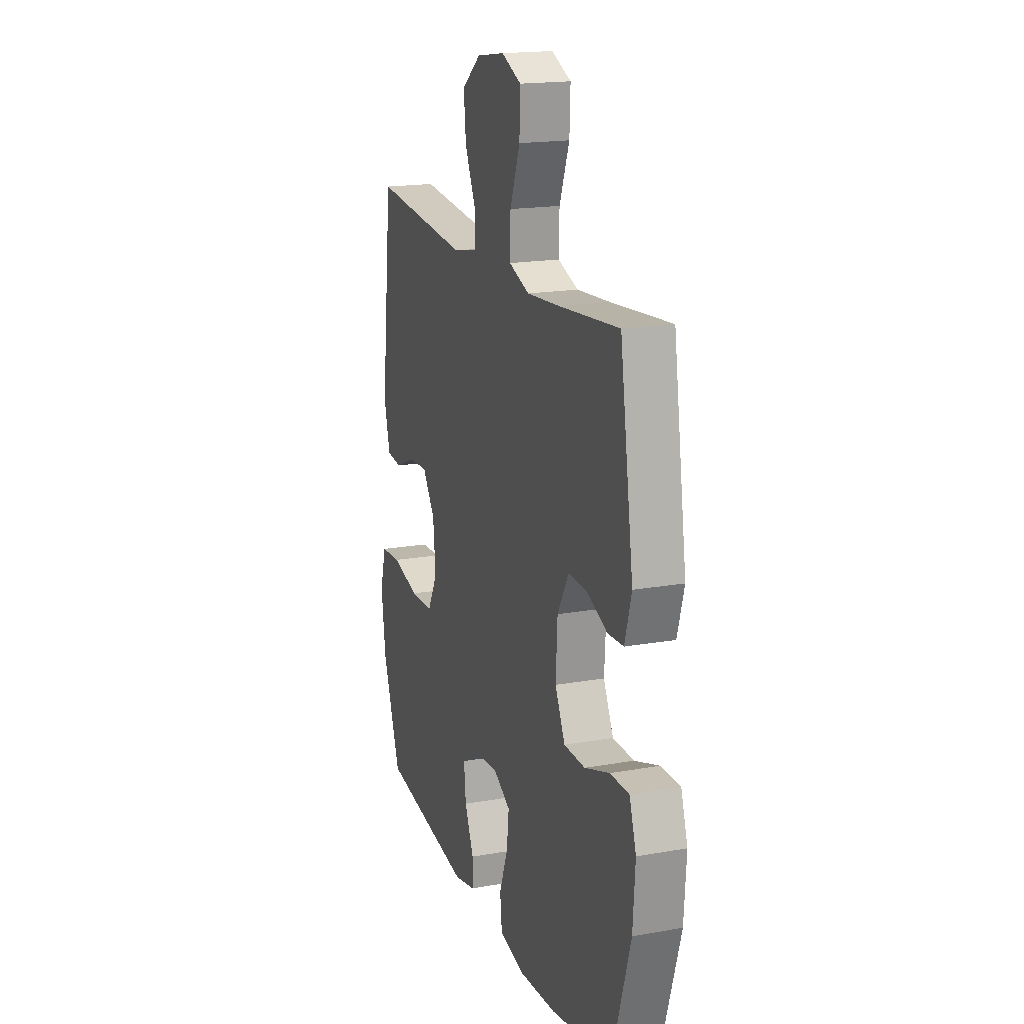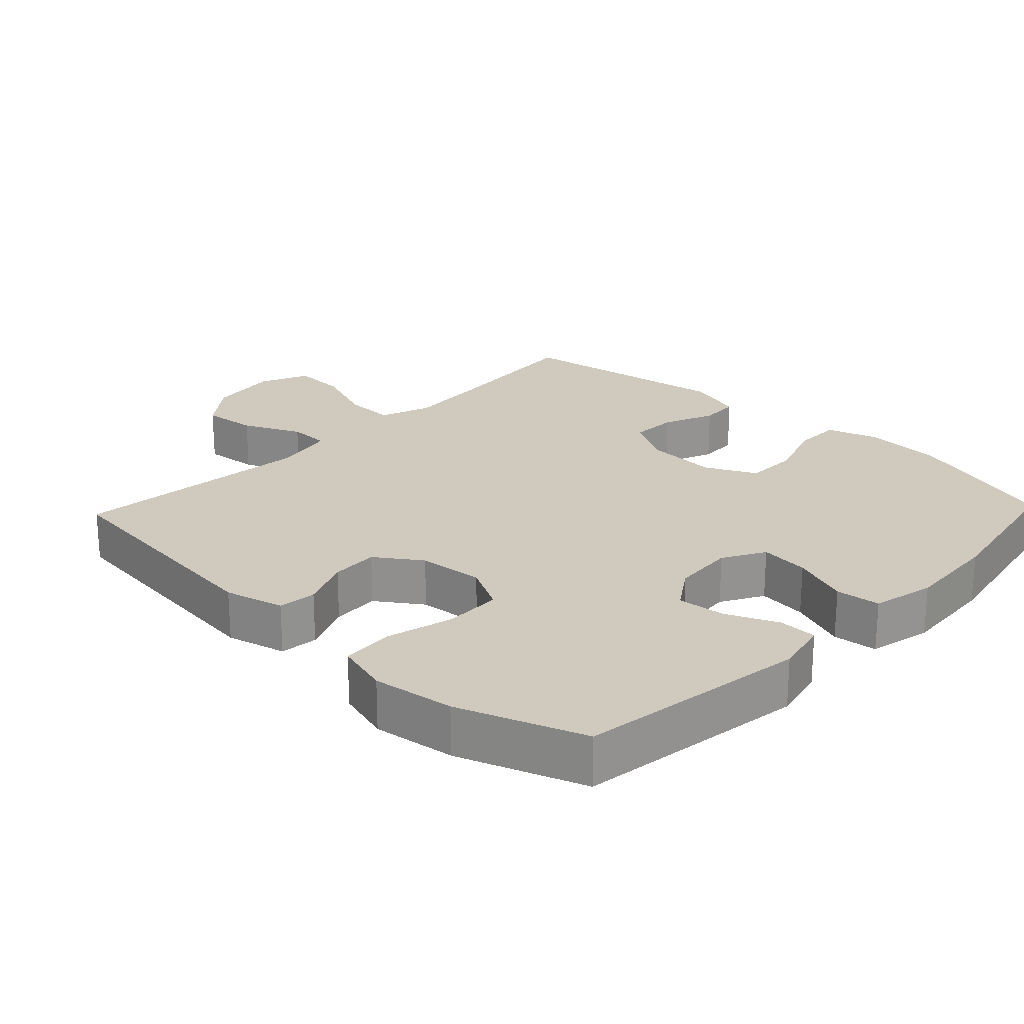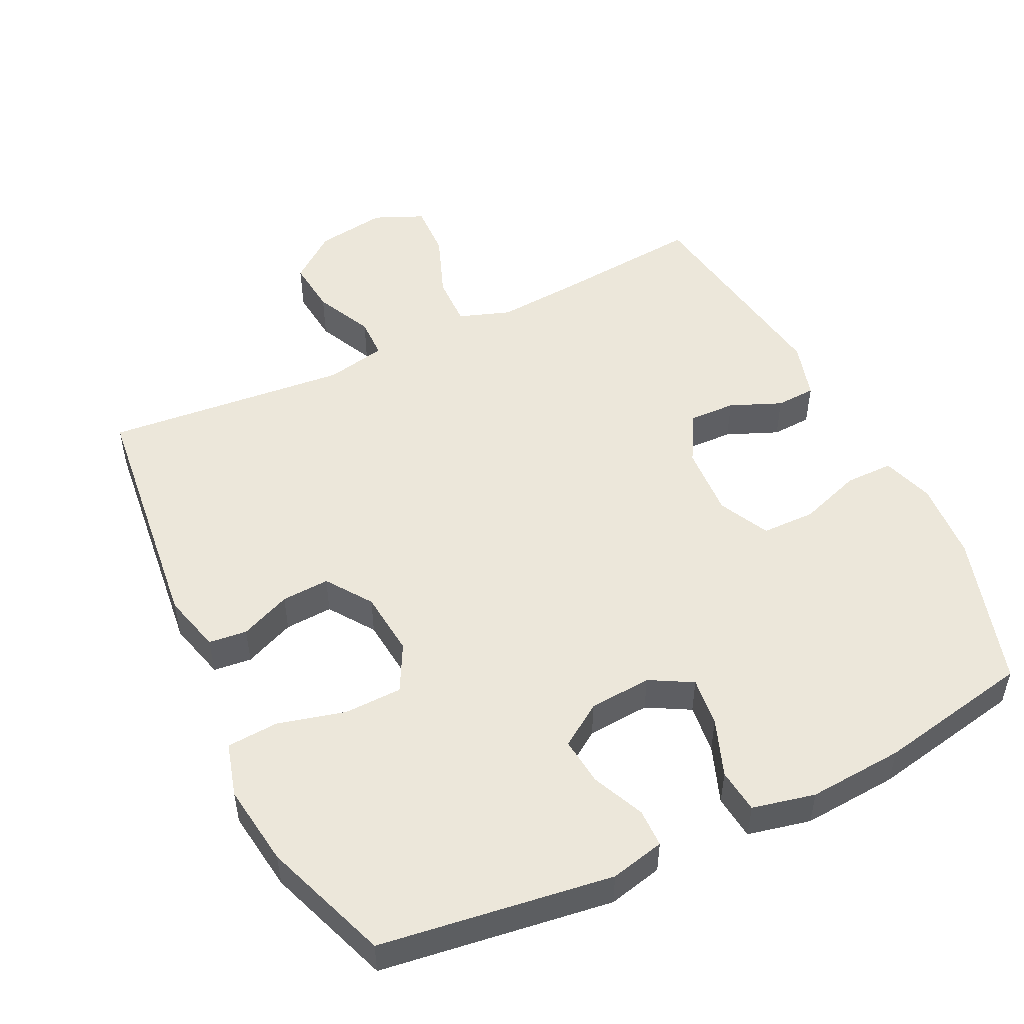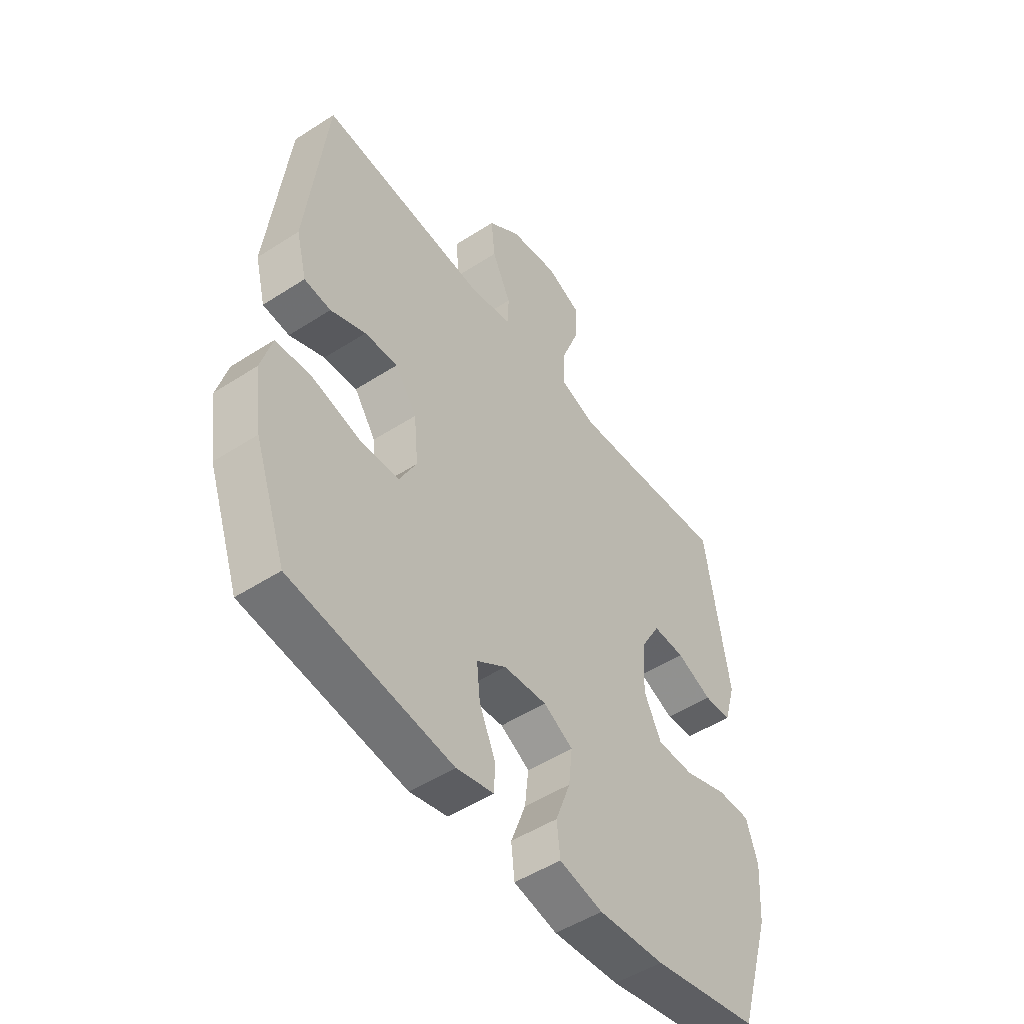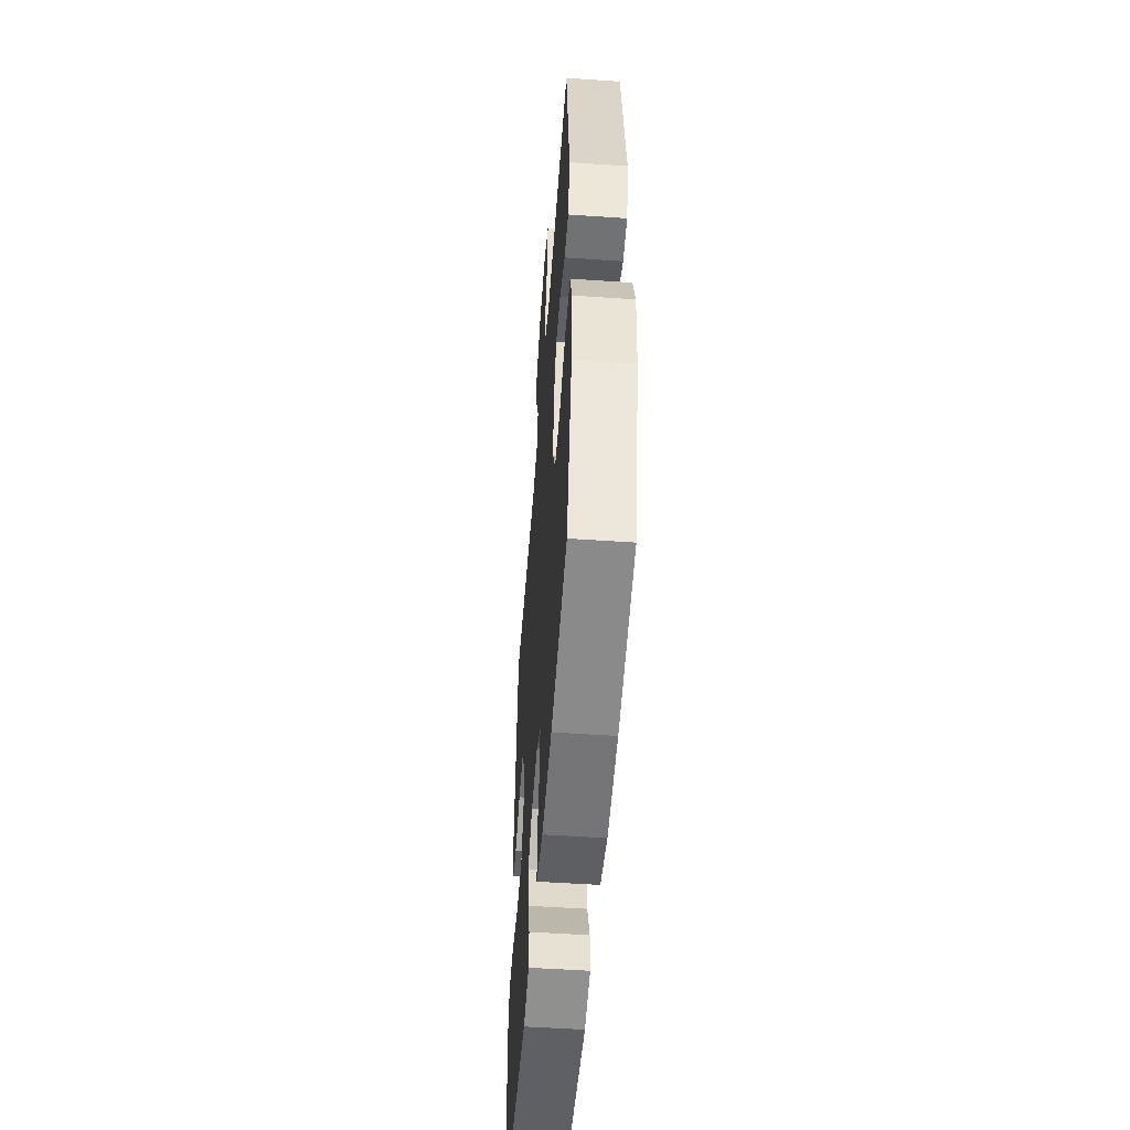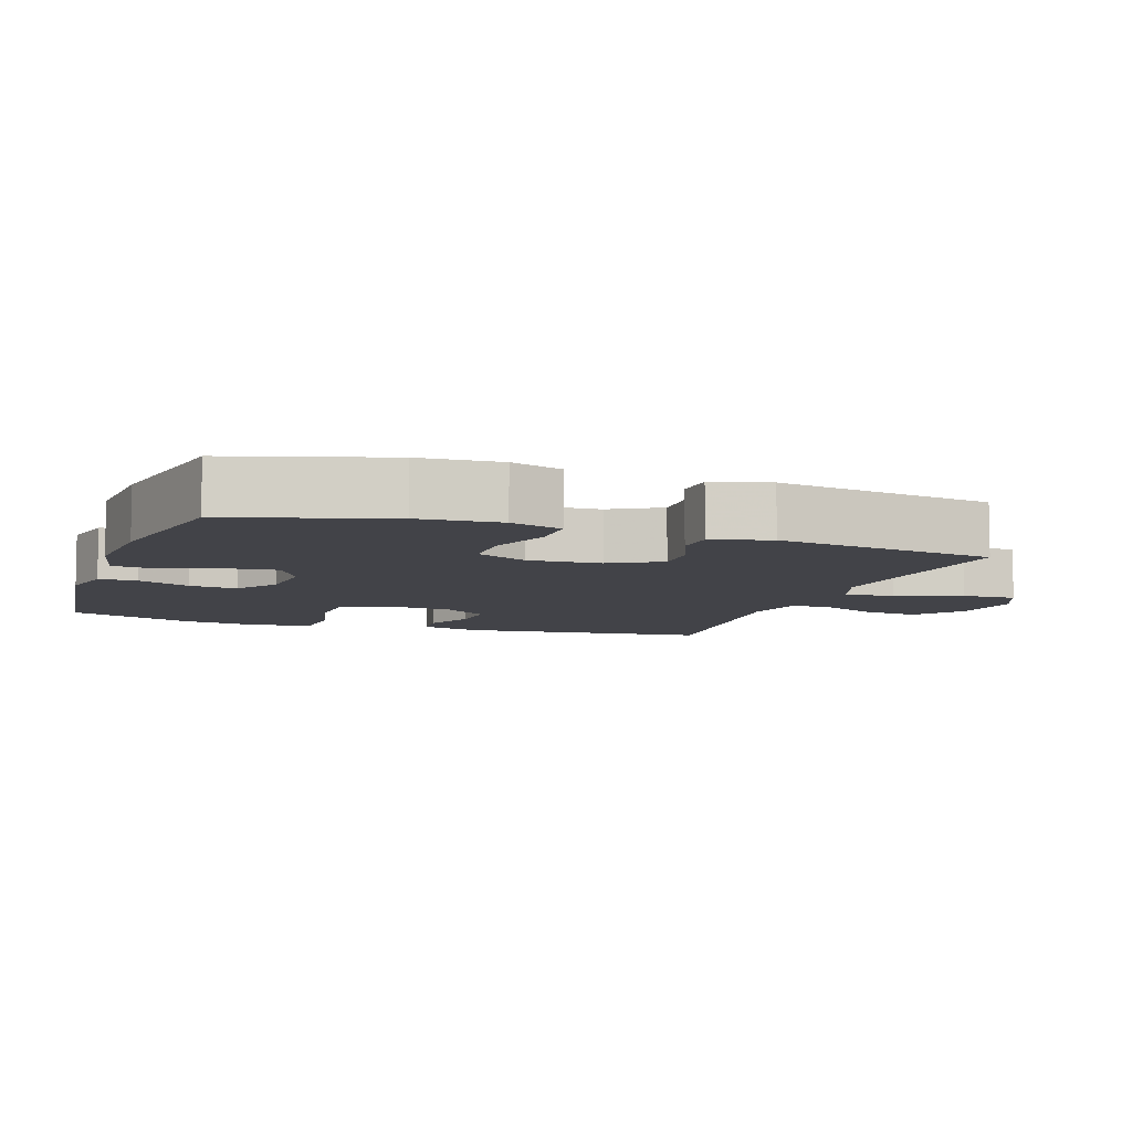
<metadata>
{"format":"obj","ext":"obj","renderer":"f3d","projection":"perspective","resolution":1024,"background":"white","views":[{"elev":18.1,"azim":-109.0,"up":"+Z"},{"elev":23.0,"azim":133.6,"up":"+Y"},{"elev":50.7,"azim":154.1,"up":"+Y"},{"elev":-50.0,"azim":125.4,"up":"+Z"},{"elev":-52.4,"azim":-94.2,"up":"+Z"},{"elev":-7.6,"azim":-109.3,"up":"+Y"}]}
</metadata>
<code>
v -0.5 0.07 -0.5
v -0.568 0.07 -0.277
v -0.576 0.07 -0.161
v -0.552 0.07 -0.087
v -0.483 0.07 -0.087
v -0.393 0.07 -0.118
v -0.316 0.07 -0.117
v -0.28 0.07 -0.044
v -0.286 0.07 0.06
v -0.327 0.07 0.132
v -0.394 0.07 0.13
v -0.468 0.07 0.099
v -0.525 0.07 0.102
v -0.549 0.07 0.185
v -0.5 0.07 0.5
v -0.283 0.07 0.48
v -0.165 0.07 0.471
v -0.091 0.07 0.497
v -0.093 0.07 0.571
v -0.129 0.07 0.665
v -0.132 0.07 0.743
v -0.061 0.07 0.774
v 0.04 0.07 0.759
v 0.108 0.07 0.706
v 0.1 0.07 0.627
v 0.061 0.07 0.544
v 0.062 0.07 0.485
v 0.149 0.07 0.467
v 0.5 0.07 0.5
v 0.541 0.07 0.142
v 0.519 0.07 0.057
v 0.464 0.07 0.051
v 0.391 0.07 0.082
v 0.322 0.07 0.086
v 0.277 0.07 0.021
v 0.268 0.07 -0.073
v 0.304 0.07 -0.141
v 0.387 0.07 -0.143
v 0.485 0.07 -0.118
v 0.559 0.07 -0.123
v 0.581 0.07 -0.201
v 0.565 0.07 -0.319
v 0.5 0.07 -0.5
v 0.167 0.07 -0.546
v 0.089 0.07 -0.528
v 0.088 0.07 -0.473
v 0.121 0.07 -0.398
v 0.128 0.07 -0.329
v 0.067 0.07 -0.288
v -0.023 0.07 -0.281
v -0.084 0.07 -0.315
v -0.076 0.07 -0.386
v -0.045 0.07 -0.469
v -0.052 0.07 -0.533
v -0.142 0.07 -0.553
v -0.279 0.07 -0.543
v -0.5 0 -0.5
v -0.568 0 -0.277
v -0.576 0 -0.161
v -0.552 0 -0.087
v -0.483 0 -0.087
v -0.393 0 -0.118
v -0.316 0 -0.117
v -0.28 0 -0.044
v -0.286 0 0.06
v -0.327 0 0.132
v -0.394 0 0.13
v -0.468 0 0.099
v -0.525 0 0.102
v -0.549 0 0.185
v -0.5 0 0.5
v -0.283 0 0.48
v -0.165 0 0.471
v -0.091 0 0.497
v -0.093 0 0.571
v -0.129 0 0.665
v -0.132 0 0.743
v -0.061 0 0.774
v 0.04 0 0.759
v 0.108 0 0.706
v 0.1 0 0.627
v 0.061 0 0.544
v 0.062 0 0.485
v 0.149 0 0.467
v 0.5 0 0.5
v 0.541 0 0.142
v 0.519 0 0.057
v 0.464 0 0.051
v 0.391 0 0.082
v 0.322 0 0.086
v 0.277 0 0.021
v 0.268 0 -0.073
v 0.304 0 -0.141
v 0.387 0 -0.143
v 0.485 0 -0.118
v 0.559 0 -0.123
v 0.581 0 -0.201
v 0.565 0 -0.319
v 0.5 0 -0.5
v 0.167 0 -0.546
v 0.089 0 -0.528
v 0.088 0 -0.473
v 0.121 0 -0.398
v 0.128 0 -0.329
v 0.067 0 -0.288
v -0.023 0 -0.281
v -0.084 0 -0.315
v -0.076 0 -0.386
v -0.045 0 -0.469
v -0.052 0 -0.533
v -0.142 0 -0.553
v -0.279 0 -0.543
f 52 53 54 55
f 51 52 55 56
f 44 45 46 47
f 44 47 48
f 43 44 48
f 42 43 48 49
f 38 39 40 41
f 37 38 41 42
f 30 31 32 33
f 28 29 30 33
f 27 28 33 34
f 23 24 25 26
f 23 26 27
f 22 23 27
f 19 20 21 22
f 18 19 22 27
f 17 18 27 34
f 13 14 15 16
f 11 12 13 16
f 10 11 16 17
f 9 10 17 34
f 3 4 5 6
f 3 6 7
f 2 3 7
f 51 56 1 2
f 50 51 2 7
f 37 42 49 50
f 36 37 50 7
f 35 36 7 8
f 8 9 34 35
f 111 110 109 108
f 112 111 108 107
f 103 102 101 100
f 104 103 100
f 104 100 99
f 105 104 99 98
f 97 96 95 94
f 98 97 94 93
f 89 88 87 86
f 89 86 85 84
f 90 89 84 83
f 82 81 80 79
f 83 82 79
f 83 79 78
f 78 77 76 75
f 83 78 75 74
f 90 83 74 73
f 72 71 70 69
f 72 69 68 67
f 73 72 67 66
f 90 73 66 65
f 62 61 60 59
f 63 62 59
f 63 59 58
f 58 57 112 107
f 63 58 107 106
f 106 105 98 93
f 63 106 93 92
f 64 63 92 91
f 91 90 65 64
f 1 57 58 2
f 2 58 59 3
f 3 59 60 4
f 4 60 61 5
f 5 61 62 6
f 6 62 63 7
f 7 63 64 8
f 8 64 65 9
f 9 65 66 10
f 10 66 67 11
f 11 67 68 12
f 12 68 69 13
f 13 69 70 14
f 14 70 71 15
f 15 71 72 16
f 16 72 73 17
f 17 73 74 18
f 18 74 75 19
f 19 75 76 20
f 20 76 77 21
f 21 77 78 22
f 22 78 79 23
f 23 79 80 24
f 24 80 81 25
f 25 81 82 26
f 26 82 83 27
f 27 83 84 28
f 28 84 85 29
f 29 85 86 30
f 30 86 87 31
f 31 87 88 32
f 32 88 89 33
f 33 89 90 34
f 34 90 91 35
f 35 91 92 36
f 36 92 93 37
f 37 93 94 38
f 38 94 95 39
f 39 95 96 40
f 40 96 97 41
f 41 97 98 42
f 42 98 99 43
f 43 99 100 44
f 44 100 101 45
f 45 101 102 46
f 46 102 103 47
f 47 103 104 48
f 48 104 105 49
f 49 105 106 50
f 50 106 107 51
f 51 107 108 52
f 52 108 109 53
f 53 109 110 54
f 54 110 111 55
f 55 111 112 56
f 56 112 57 1

</code>
